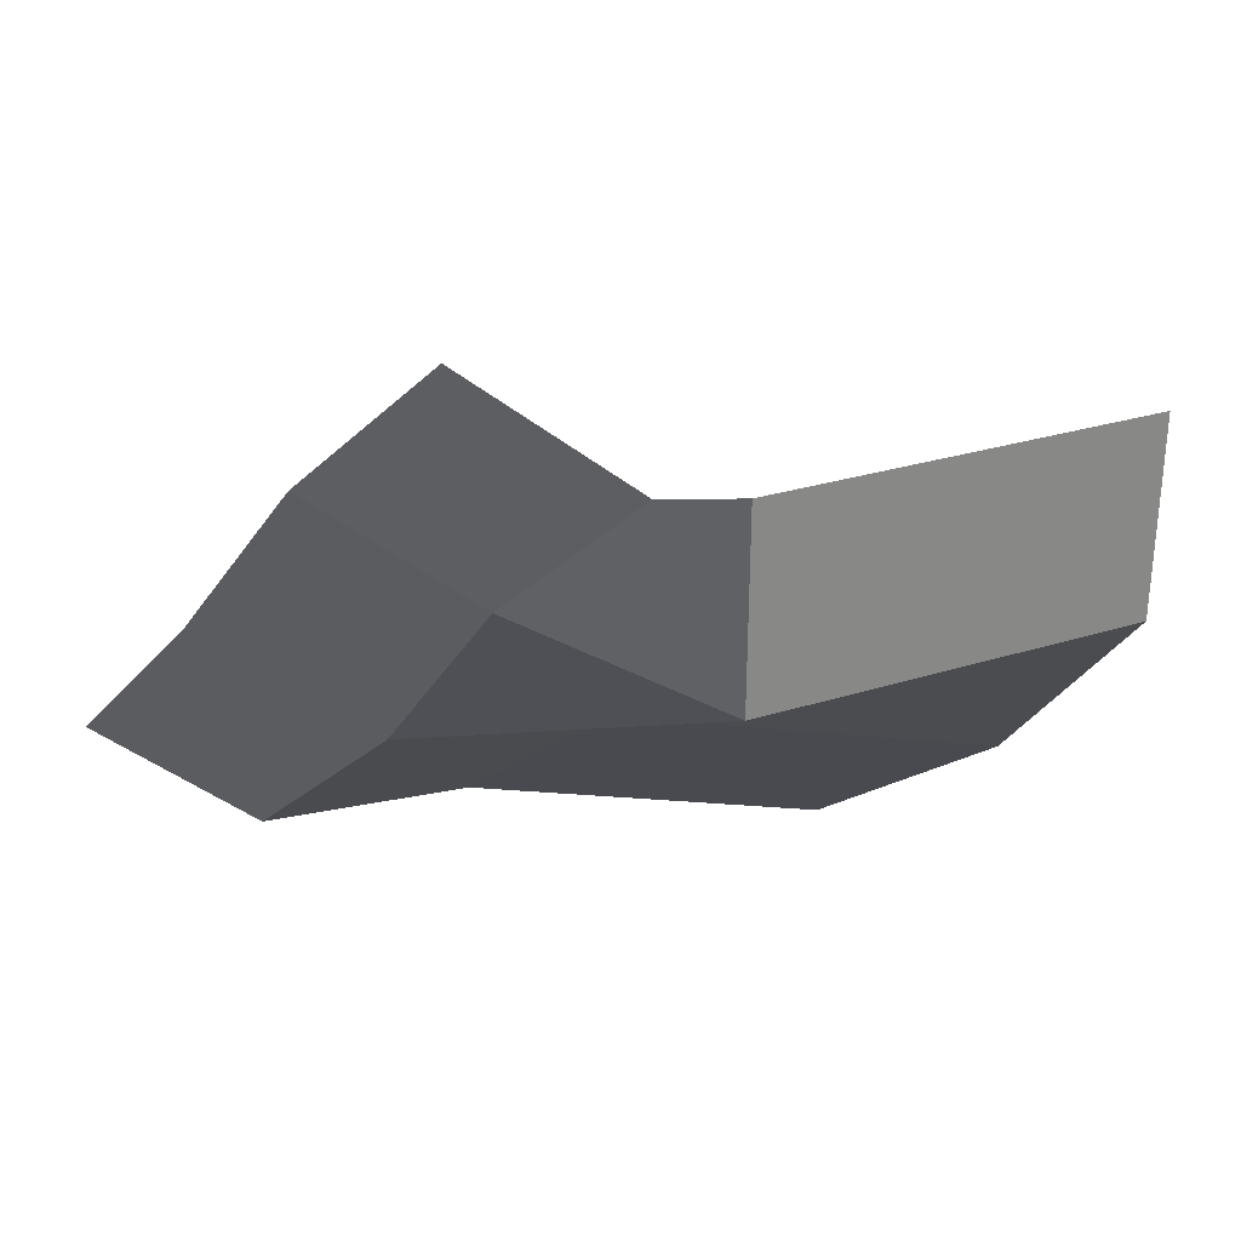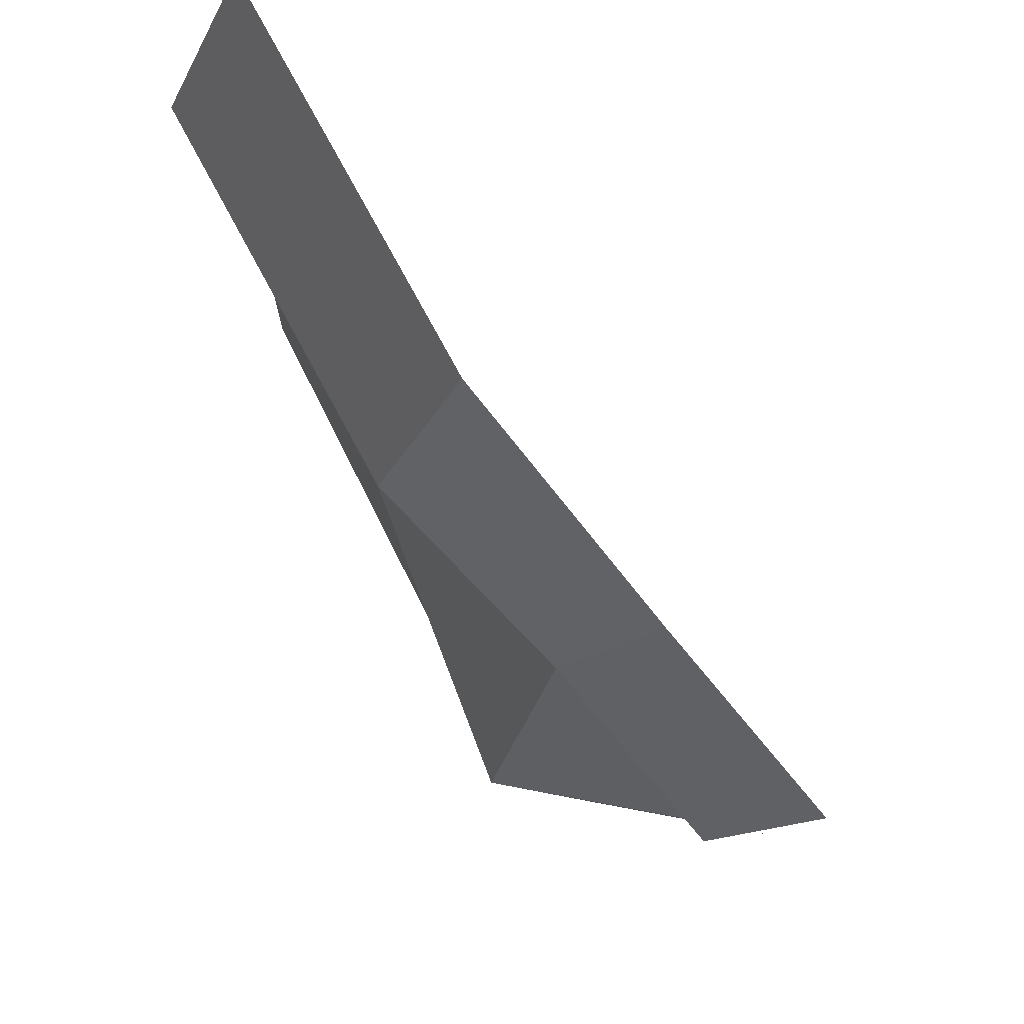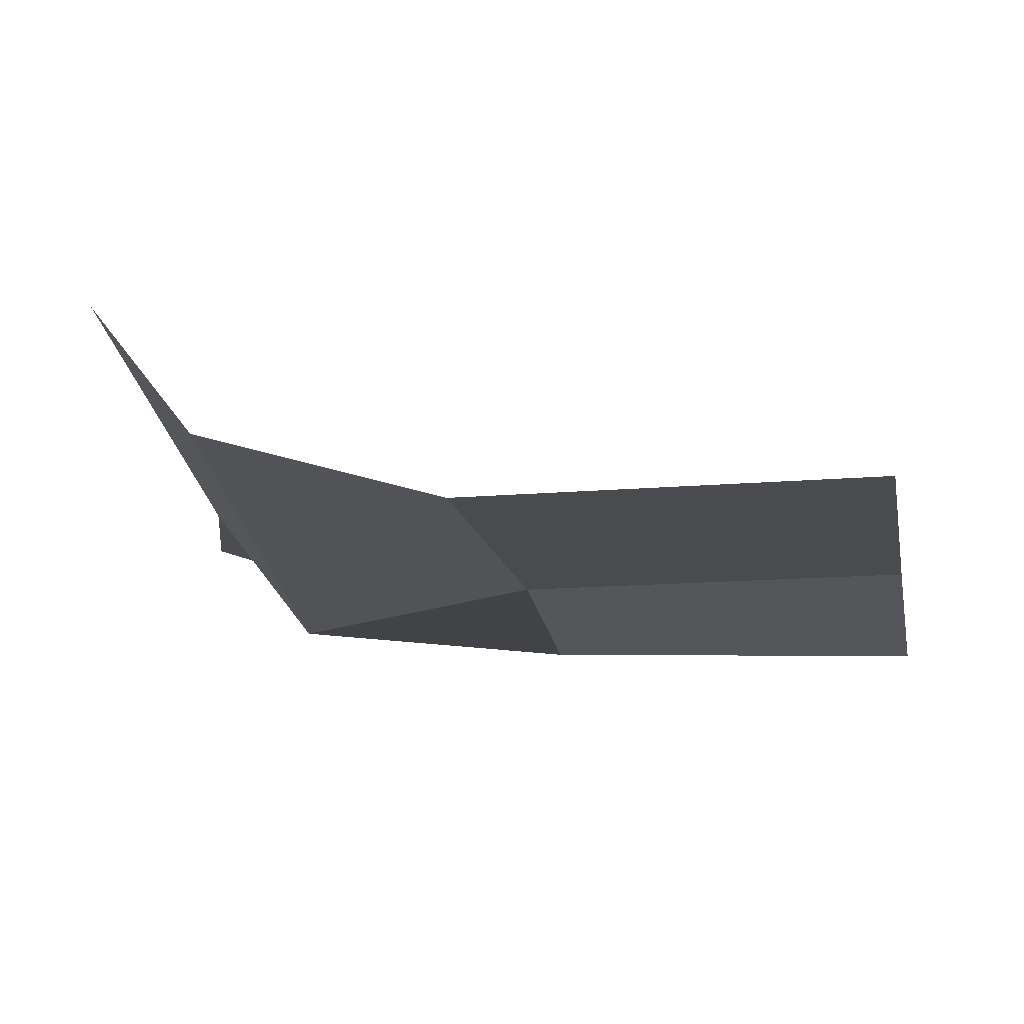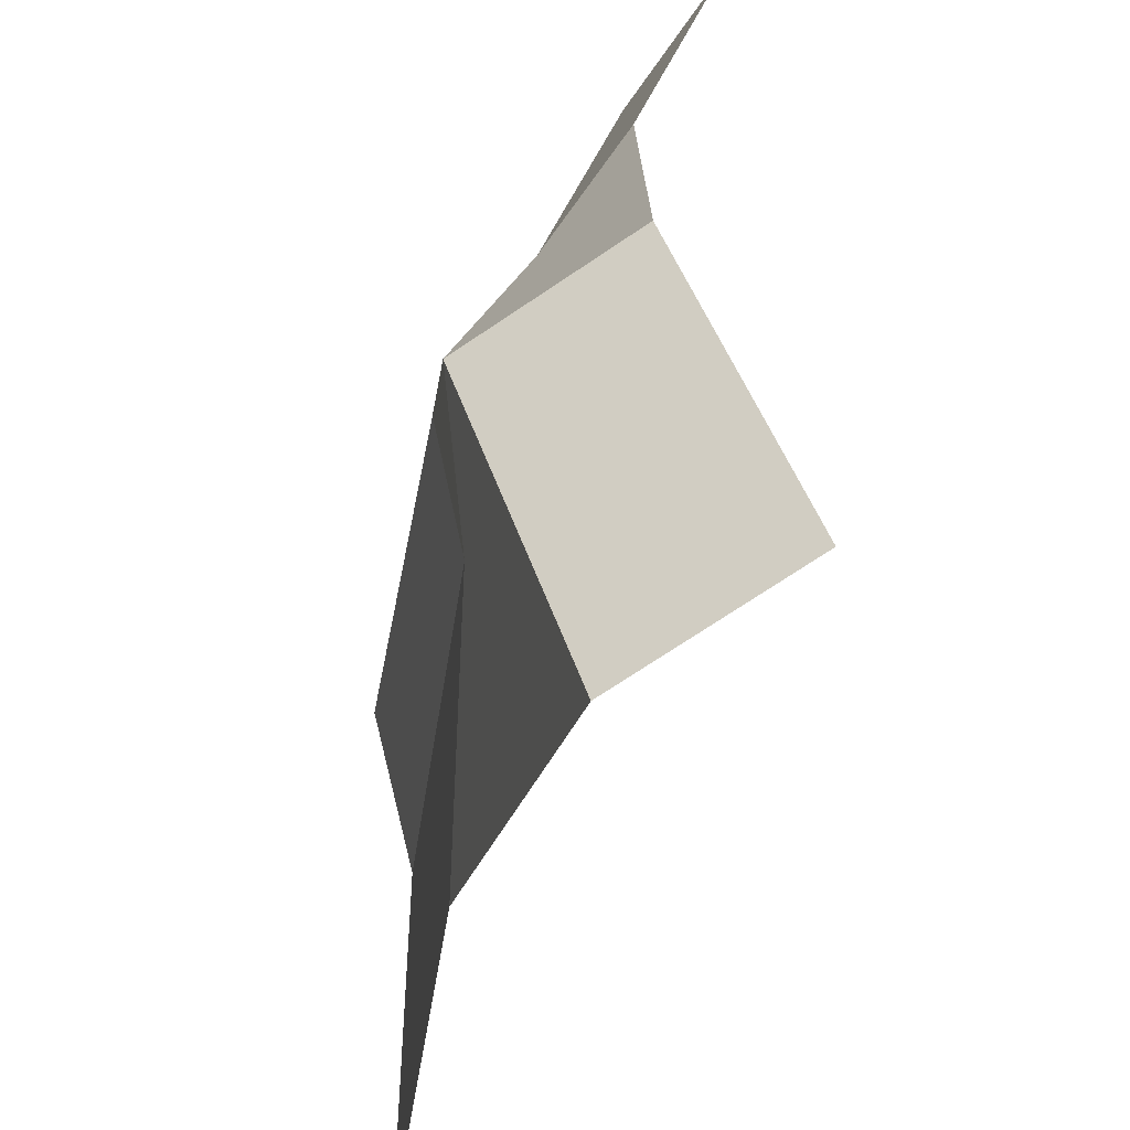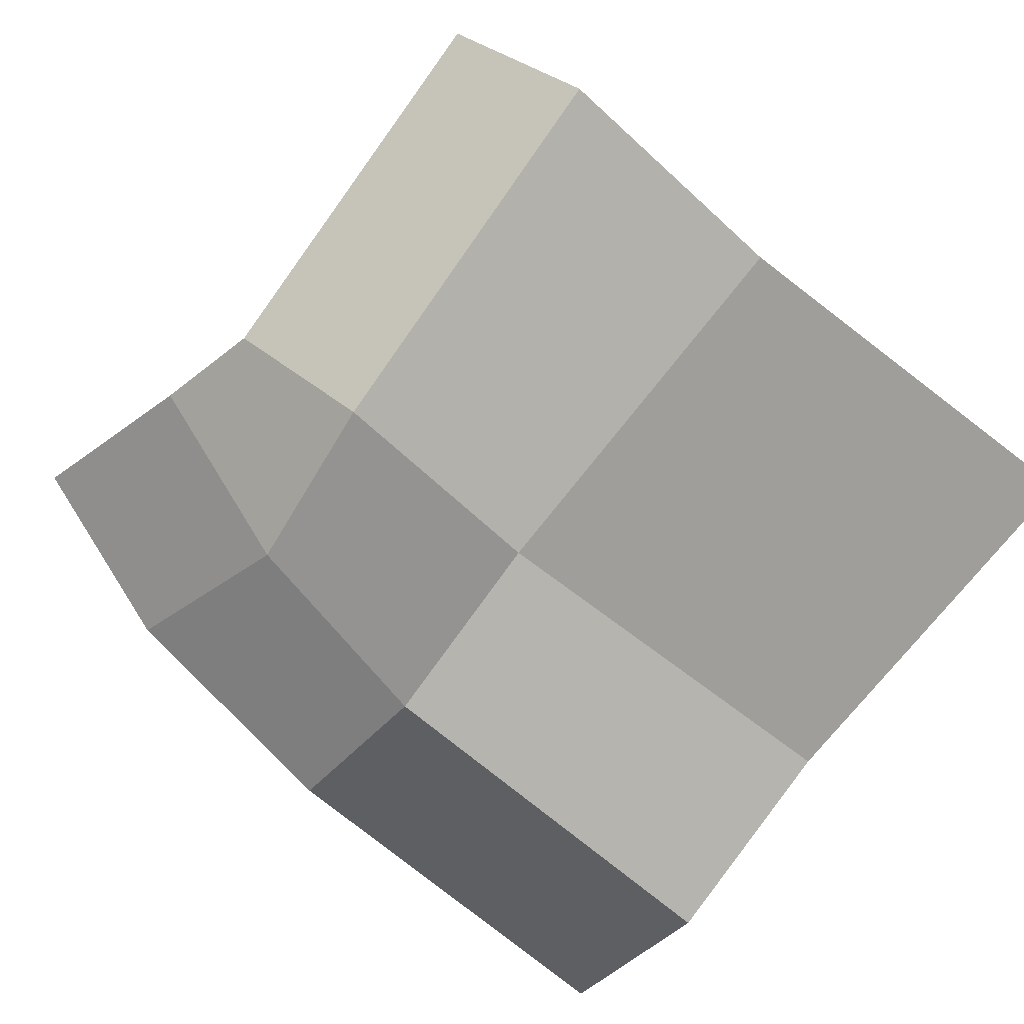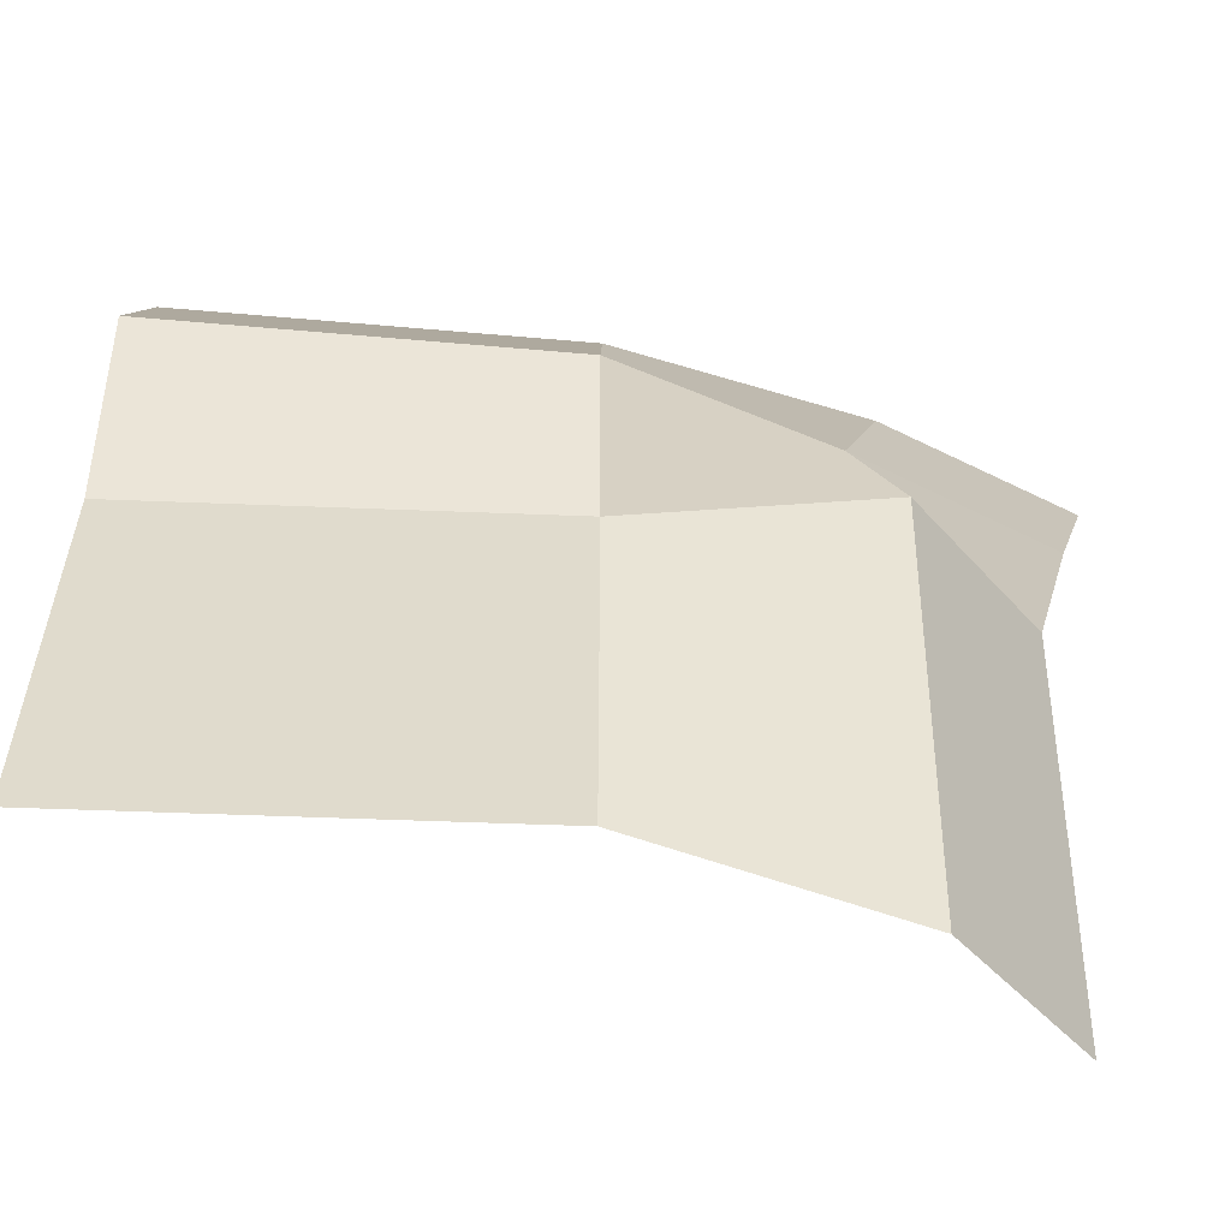
<metadata>
{"format":"obj","ext":"obj","renderer":"f3d","projection":"perspective","resolution":1024,"background":"white","views":[{"elev":-13.6,"azim":-111.2,"up":"+Z"},{"elev":73.6,"azim":-116.6,"up":"+Y"},{"elev":-14.3,"azim":10.9,"up":"+Z"},{"elev":-49.3,"azim":-98.6,"up":"+Y"},{"elev":-70.8,"azim":-37.5,"up":"+Z"},{"elev":-57.2,"azim":177.7,"up":"+Y"}]}
</metadata>
<code>
o Plane
v -0.9121 -0.9196 0.5485
v 1 -1 0
v -1.08 0.7284 0.3895
v 0.9944 0.9955 0.08822
v -0.8977 0.03746 0.2591
v 1 0 0
v 0 -1 0
v -0.004384 0.9588 0.1205
v 0 0 0
v 1.004 0.5412 -0.1205
v -0.9663 0.2745 0.2136
v 0.005578 0.5045 -0.08822
v -0.627 0.8933 0.2576
v -0.5879 -0.08035 -0.1152
v -0.6023 -1.037 0.1741
v -0.5131 0.4393 0.08172
f 12 10 4 8
f 7 2 6 9
f 15 7 9 14
f 16 12 8 13
f 14 9 12 16
f 9 6 10 12
f 5 14 16 11
f 11 16 13 3
f 1 15 14 5

</code>
